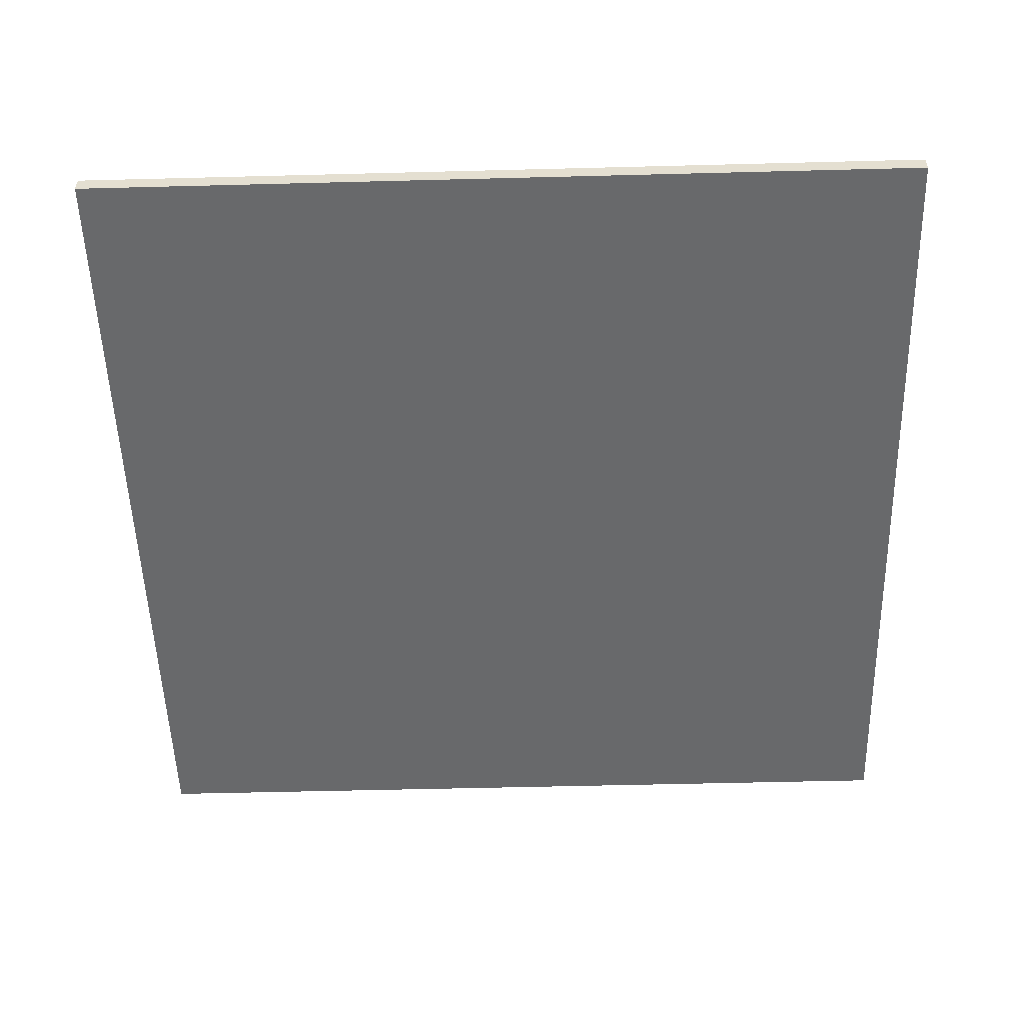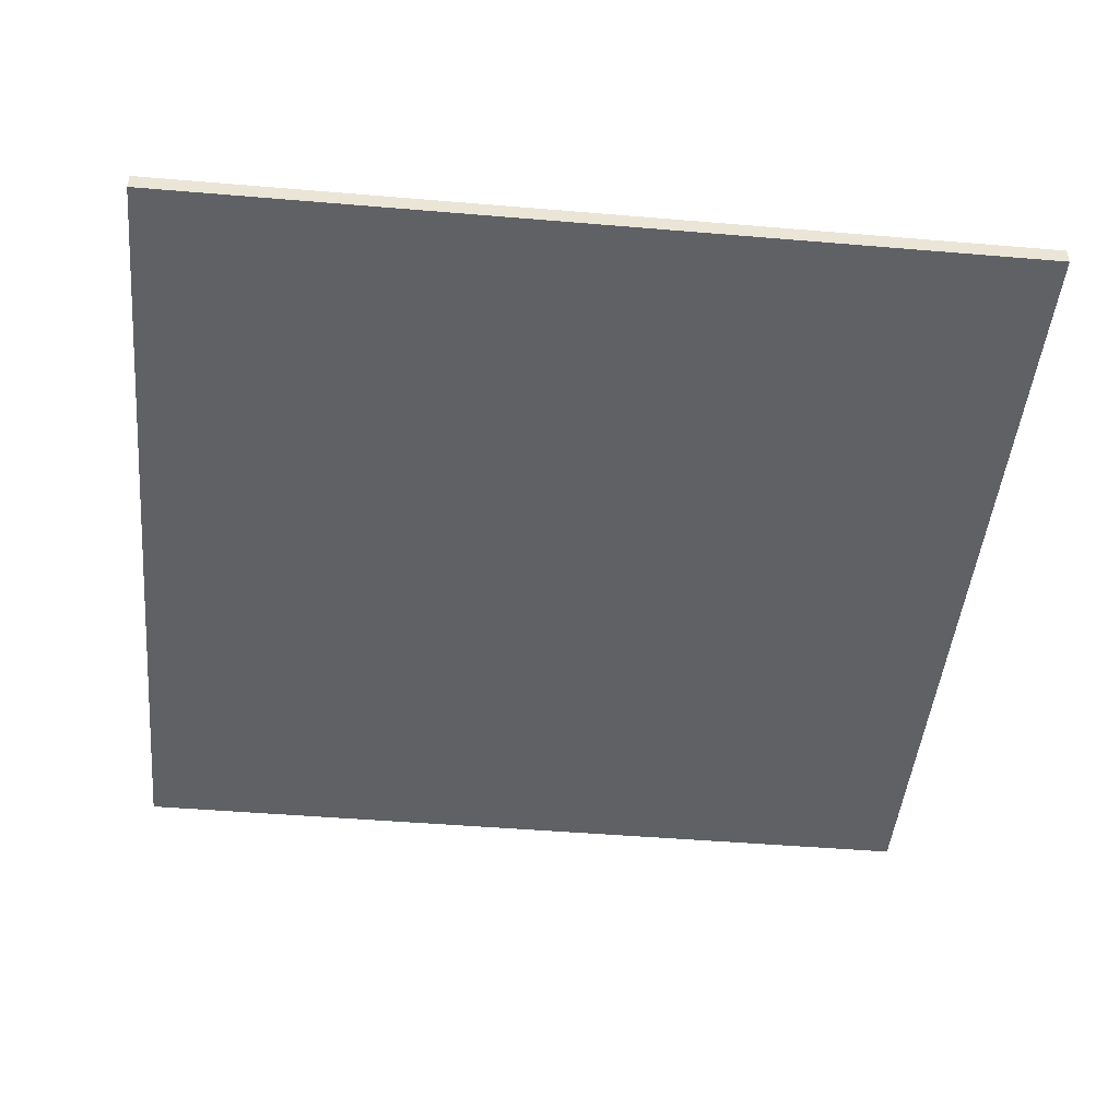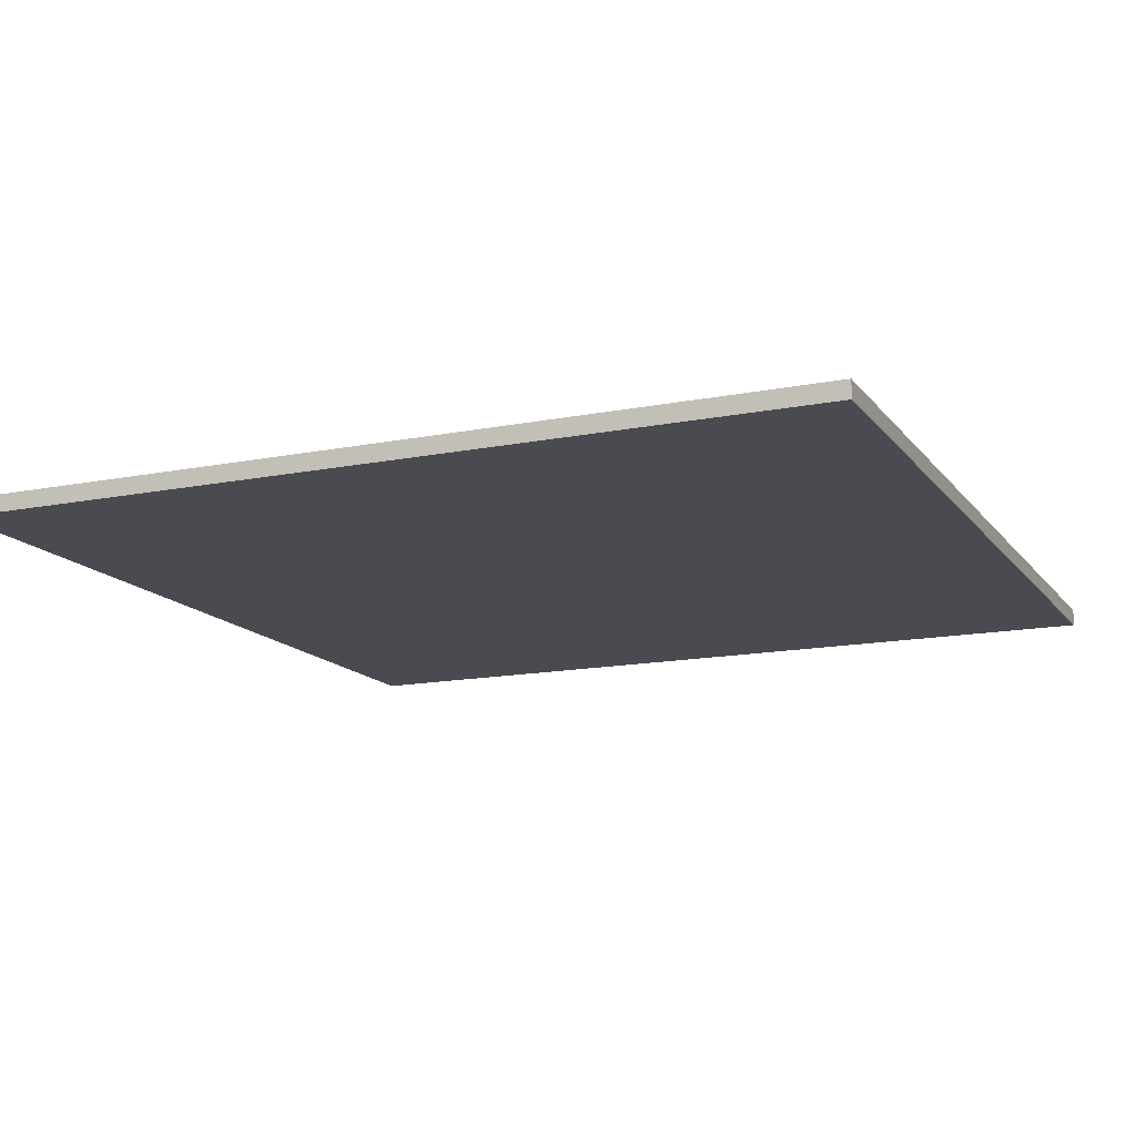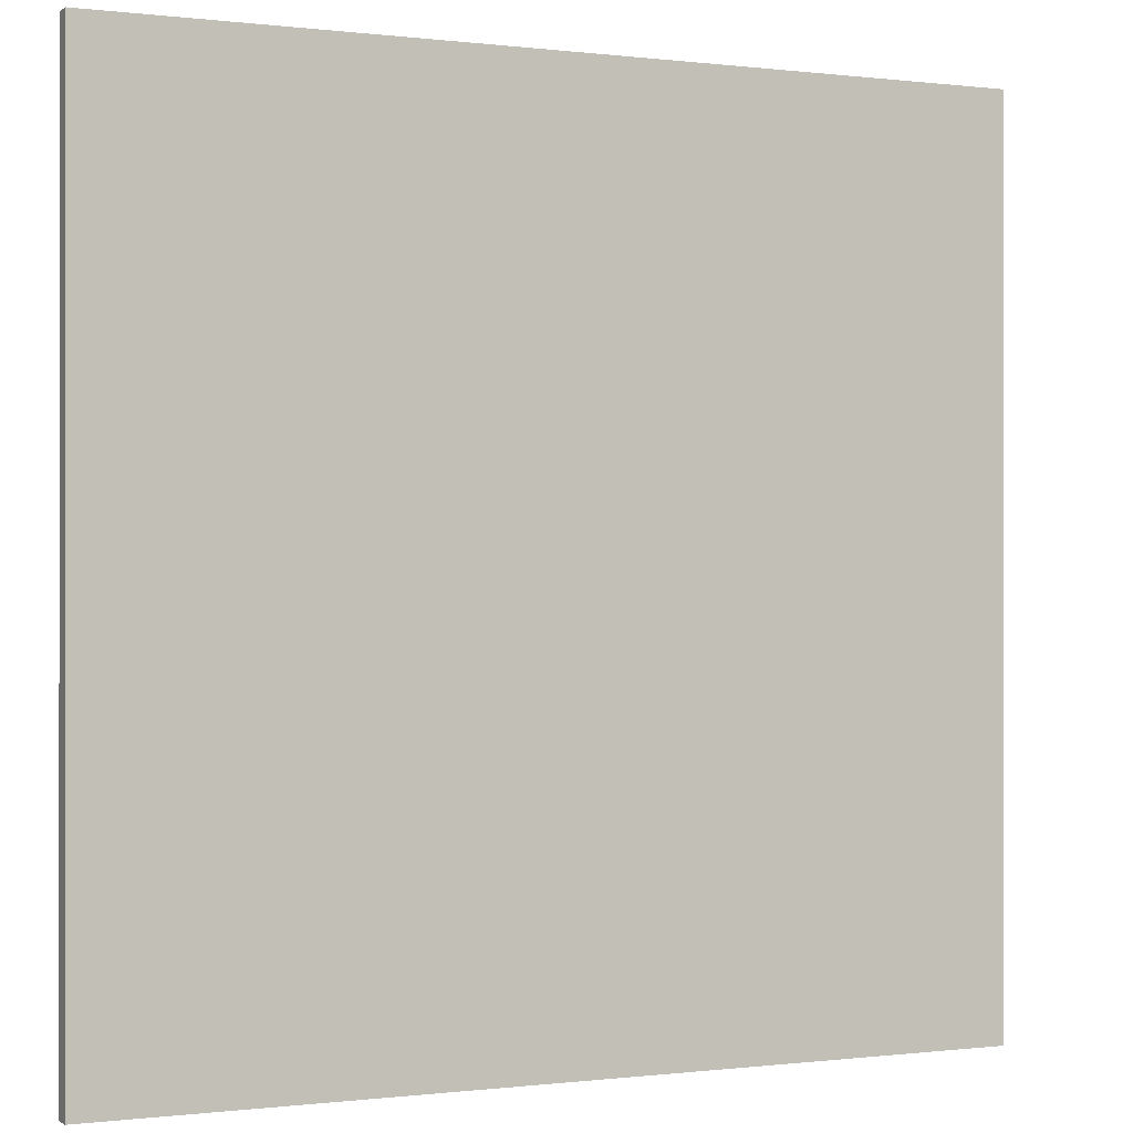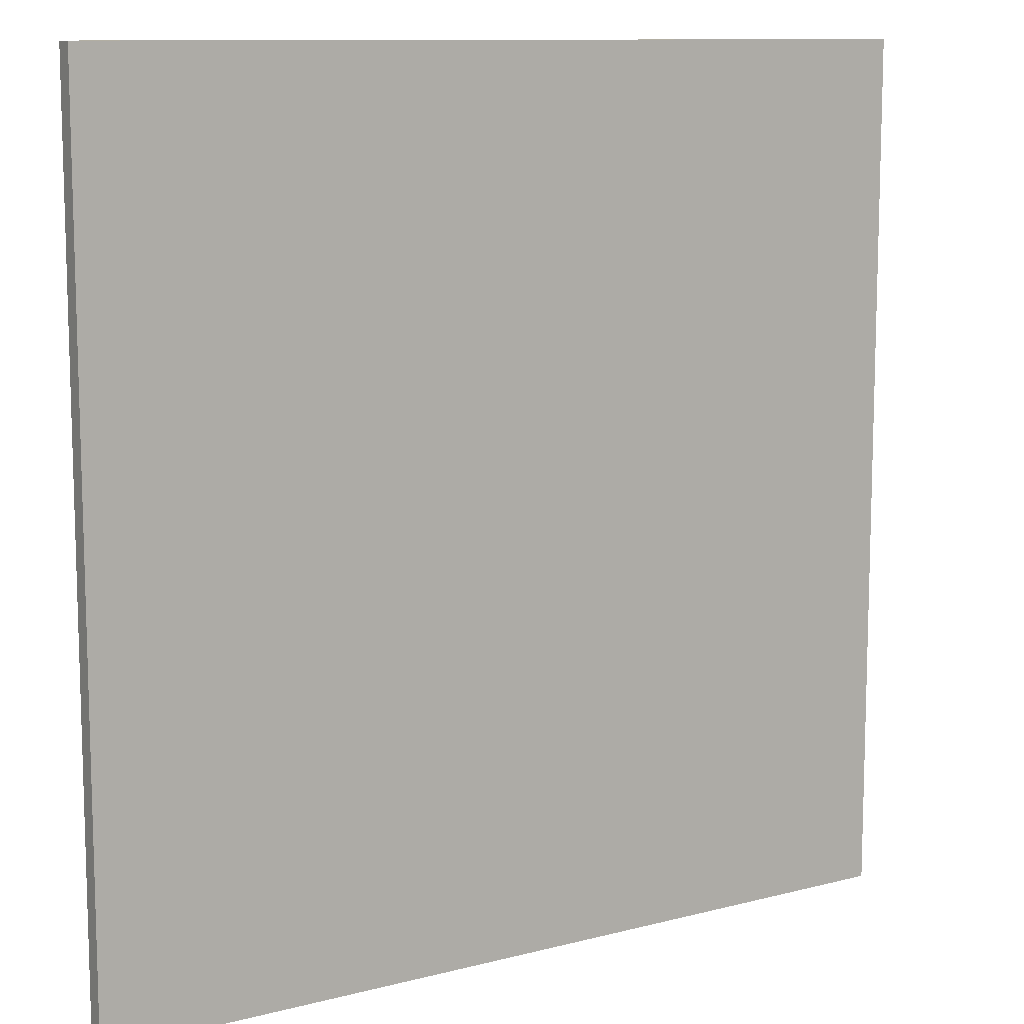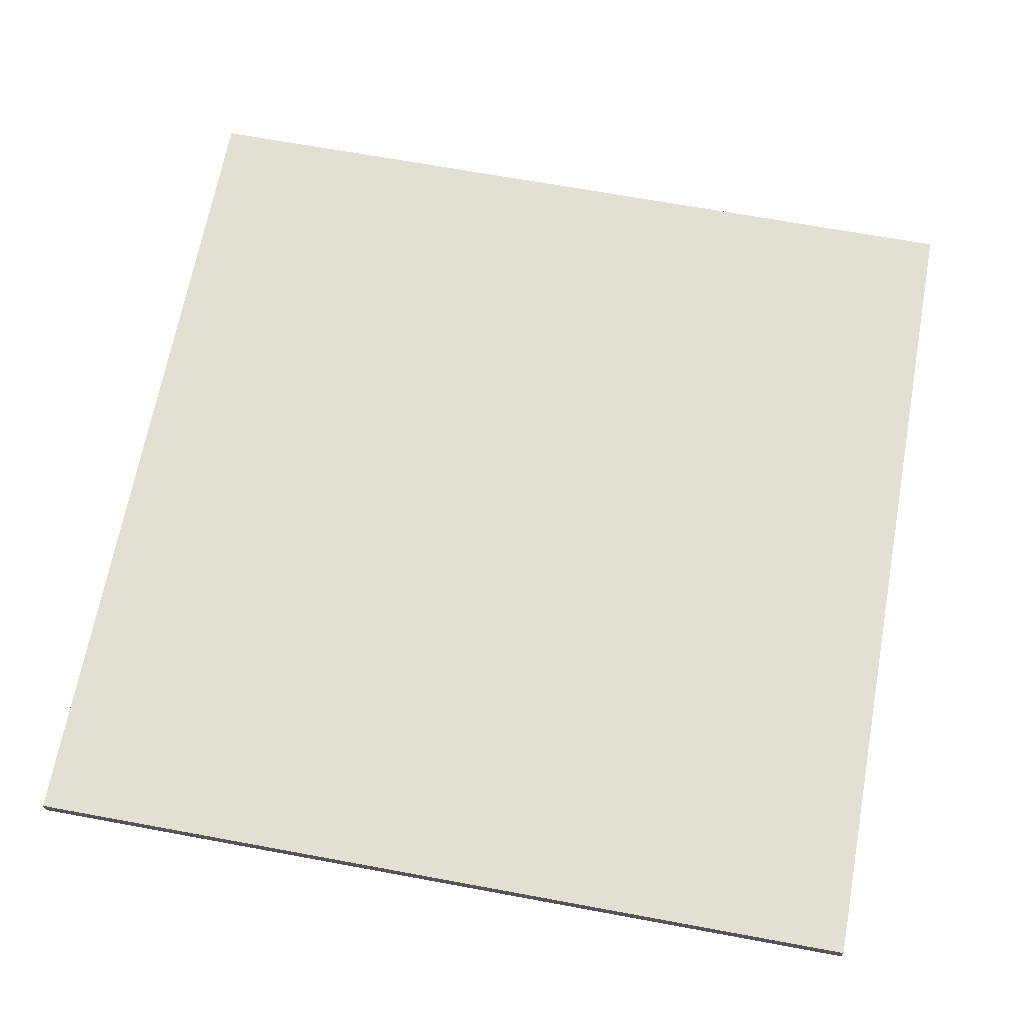
<metadata>
{"format":"obj","ext":"obj","renderer":"f3d","projection":"perspective","resolution":1024,"background":"white","views":[{"elev":-52.6,"azim":-88.4,"up":"+Z"},{"elev":-46.3,"azim":-5.5,"up":"+Z"},{"elev":-14.4,"azim":-66.5,"up":"+Z"},{"elev":-0.2,"azim":154.9,"up":"+Y"},{"elev":10.7,"azim":147.0,"up":"+Y"},{"elev":67.1,"azim":10.5,"up":"+Z"}]}
</metadata>
<code>
v -0.5 -0.5 -0.01
v 0.5 -0.5 -0.01
v 0.5 -0.5 0.01
v -0.5 -0.5 0.01
v -0.5 0.5 -0.01
v 0.5 0.5 -0.01
v 0.5 0.5 0.01
v -0.5 0.5 0.01
f 5 6 2 1
f 6 7 3 2
f 7 8 4 3
f 8 5 1 4
f 1 2 3 4
f 8 7 6 5

</code>
